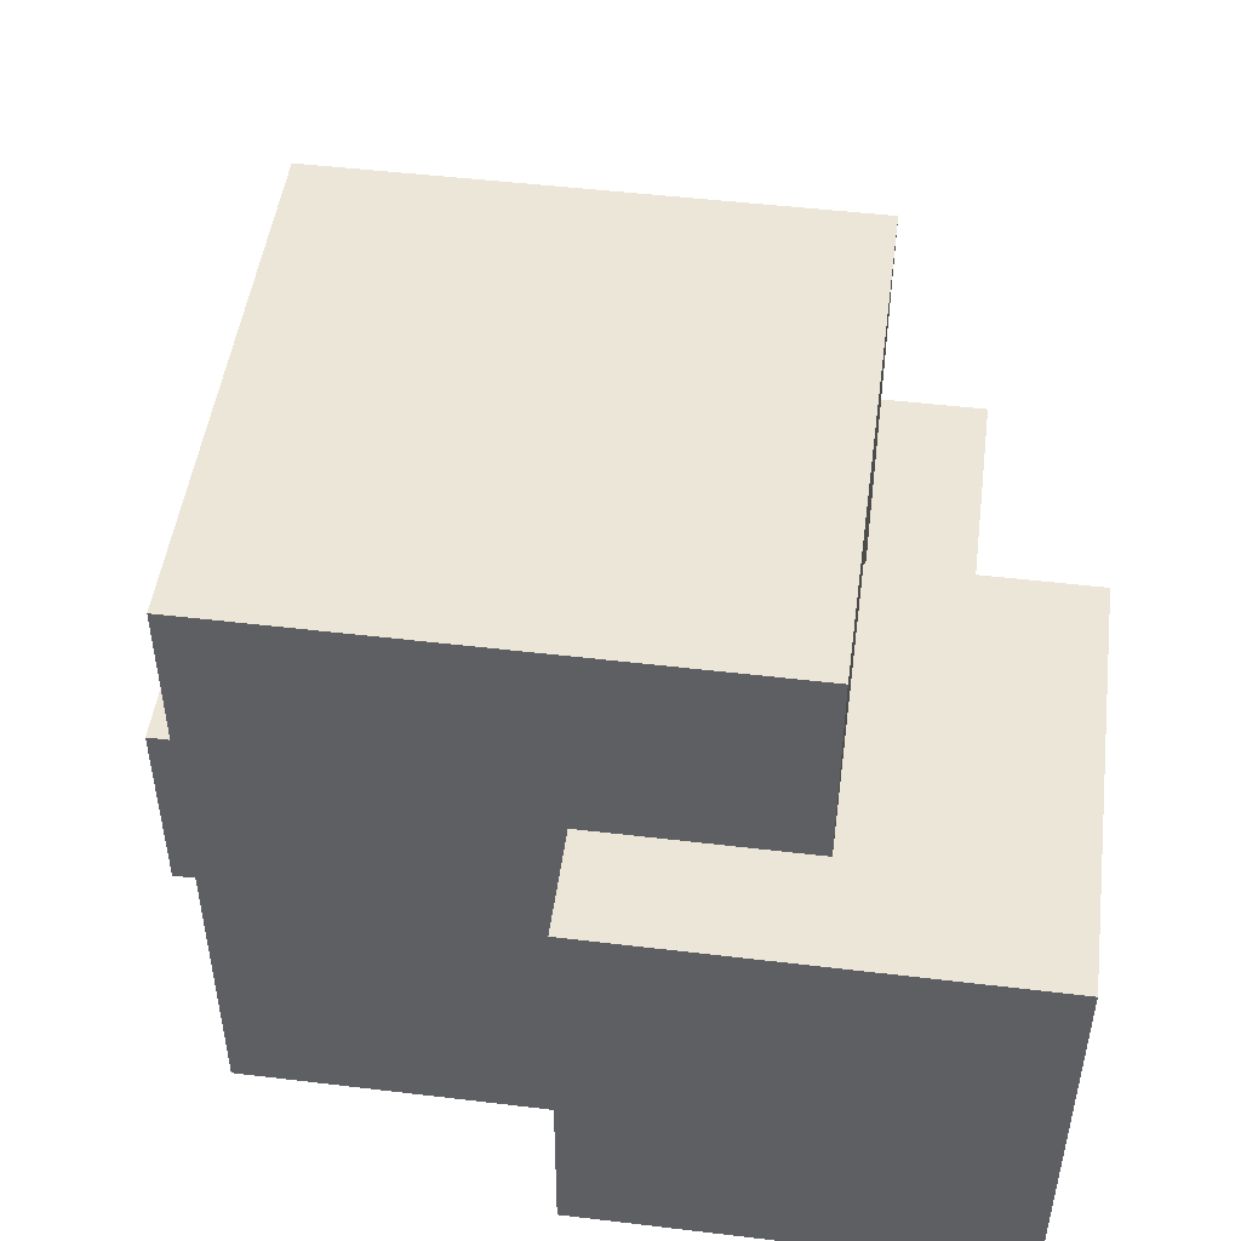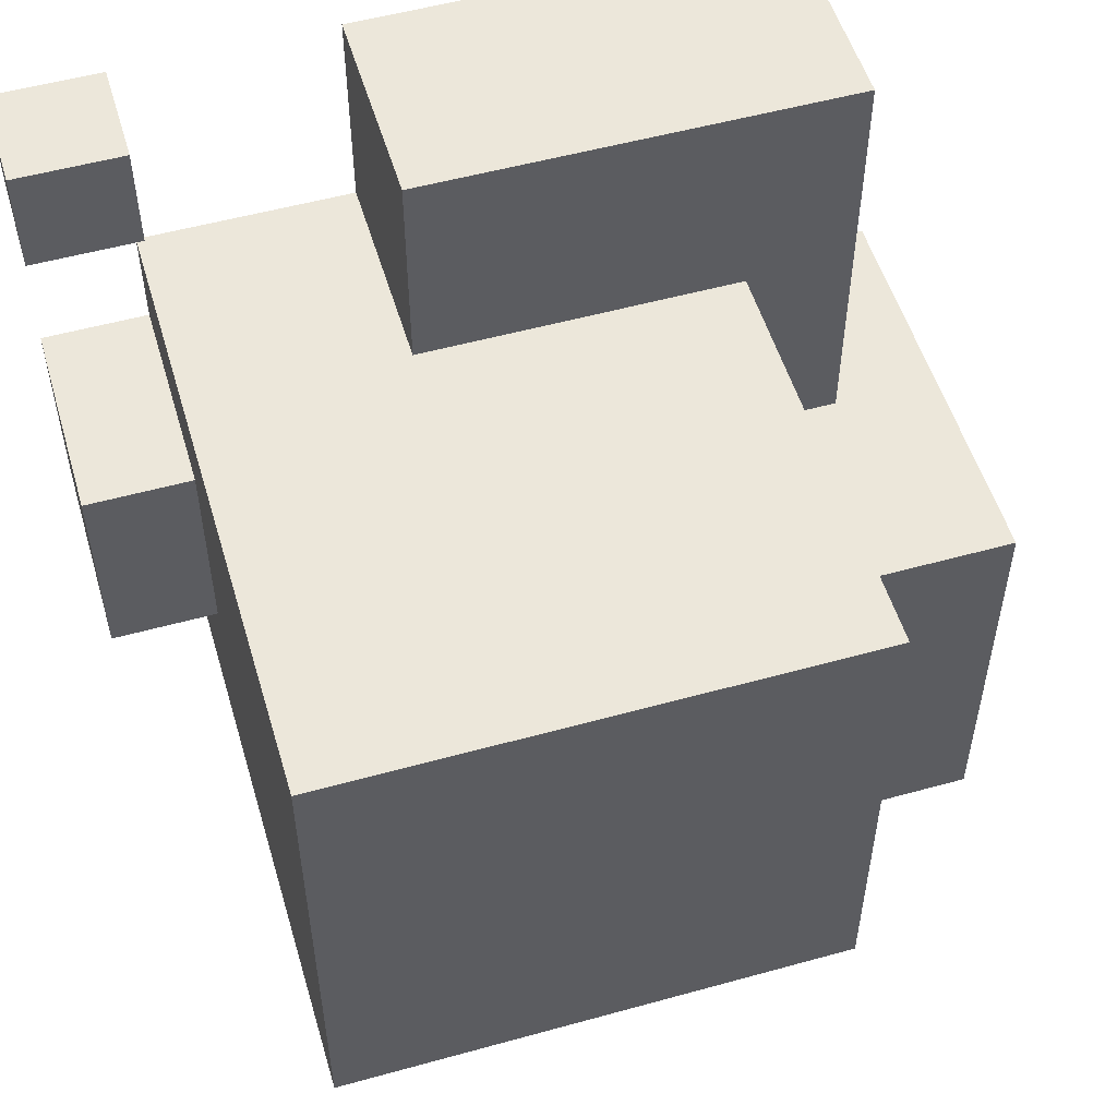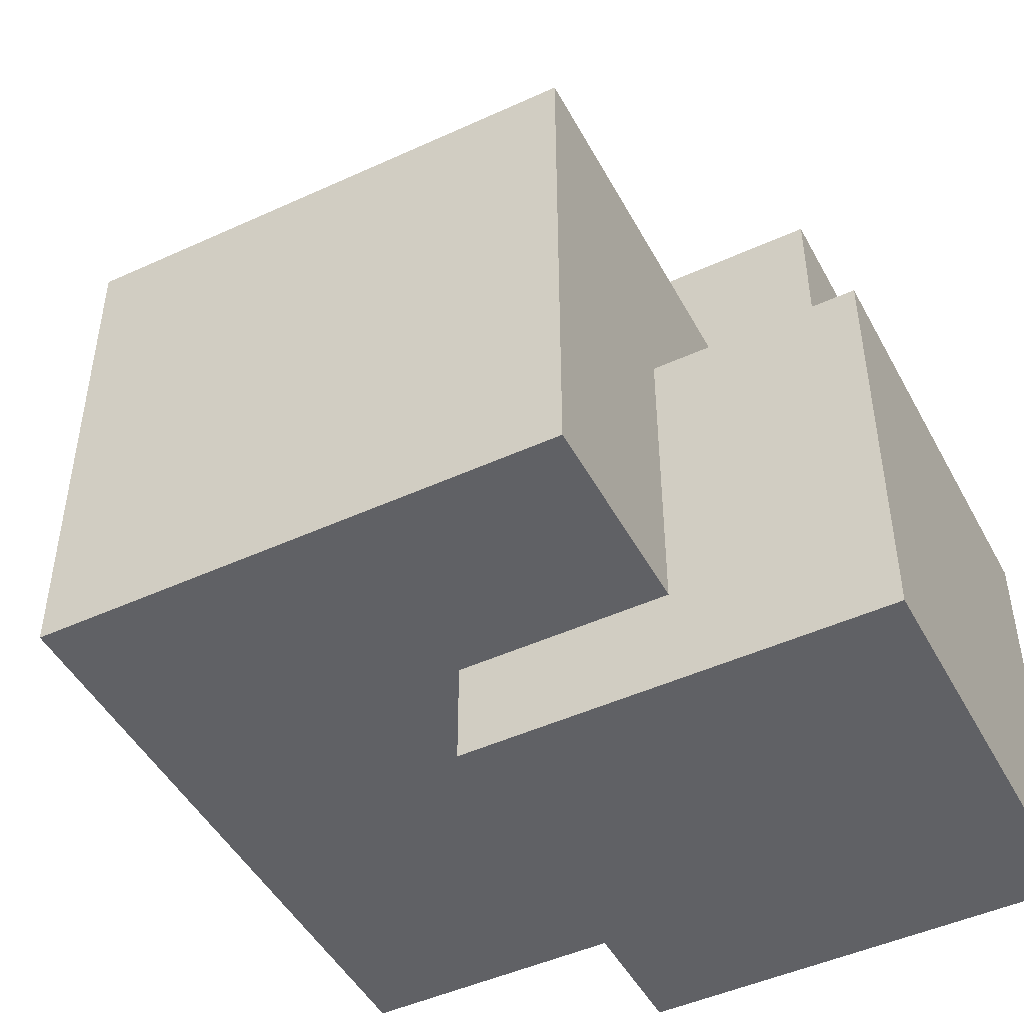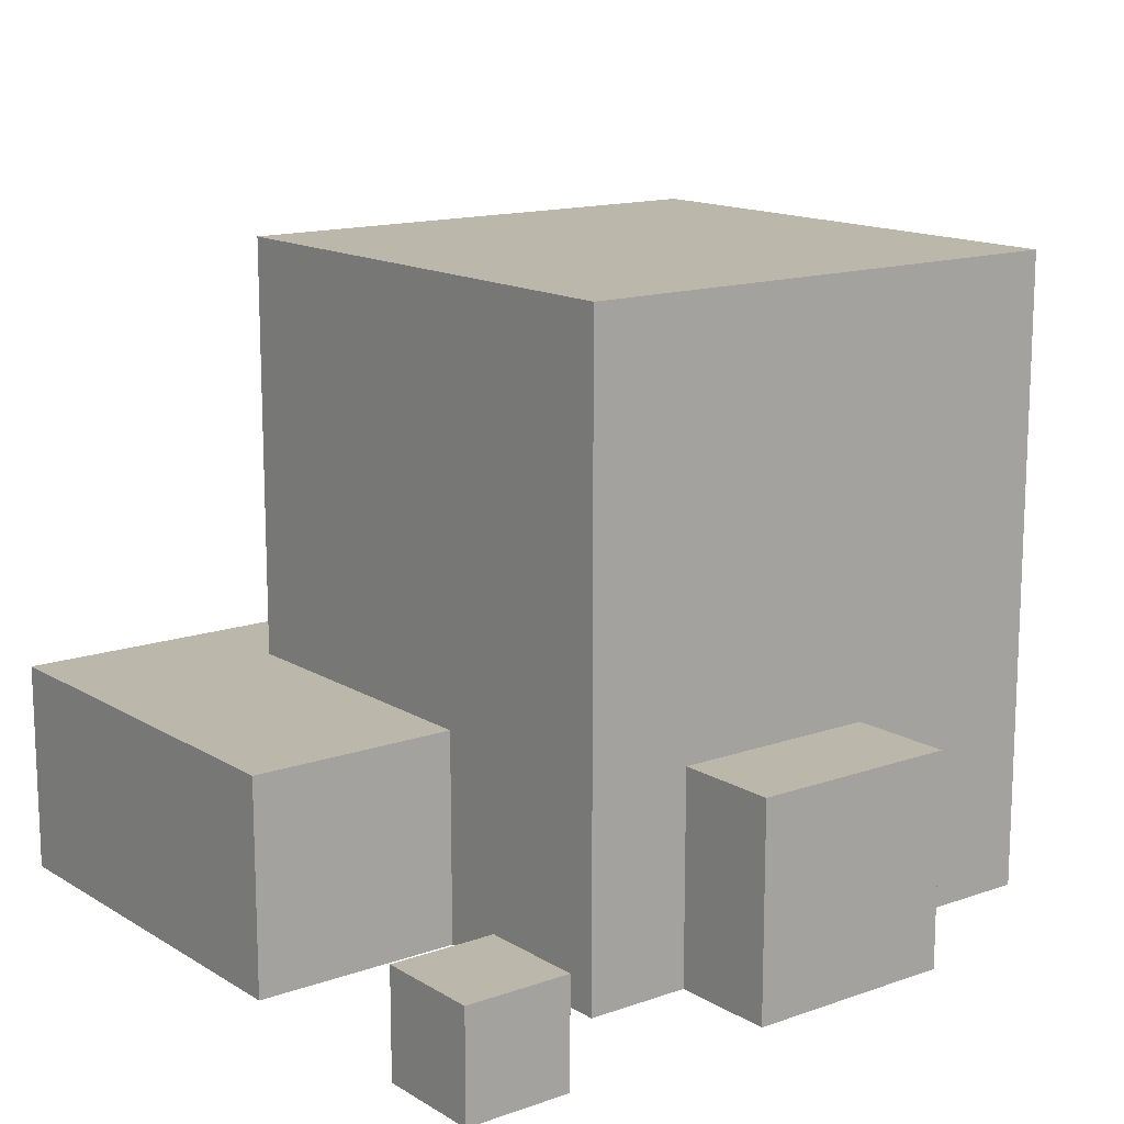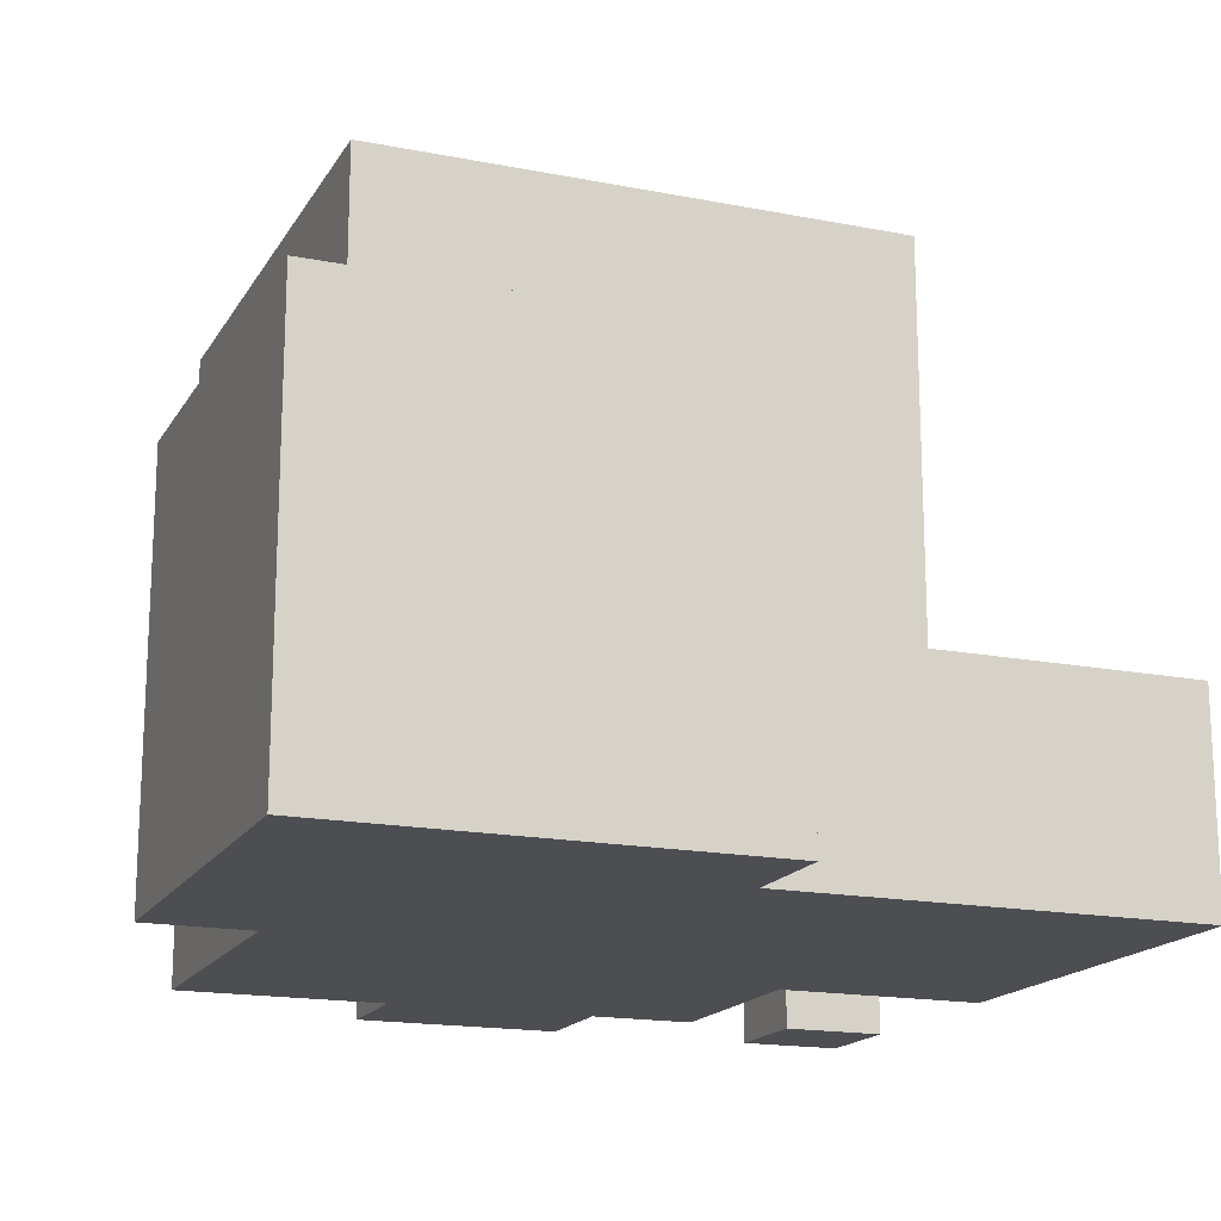
<metadata>
{"format":"obj","ext":"obj","renderer":"f3d","projection":"perspective","resolution":1024,"background":"white","views":[{"elev":48.6,"azim":-172.4,"up":"+Y"},{"elev":53.4,"azim":163.5,"up":"+Z"},{"elev":-47.5,"azim":-152.7,"up":"+Z"},{"elev":14.3,"azim":52.4,"up":"+Y"},{"elev":-17.1,"azim":-111.5,"up":"+Y"}]}
</metadata>
<code>
o
v -0.4 -0.5 0
v -0.4 -0.5 -0.3
v -0.4 -0.5 -0.4
v -0.4 -0.4 -0.1
v -0.4 -0.4 -0.2
v -0.4 -0.4 -0.3
v -0.4 -0.4 -0.4
v -0.4 -0.3 -0.1
v -0.4 -0.3 -0.2
v -0.4 -0.3 -0.3
v -0.4 -0.3 -0.4
v -0.4 -0.2 -0.1
v -0.4 -0.2 -0.2
v -0.4 -0.1 0
v -0.4 -0.1 -0.4
v -0.3 -0.5 0.4
v -0.3 -0.5 0.2
v -0.3 -0.5 0.1
v -0.3 -0.5 0
v -0.3 -0.4 0.4
v -0.3 -0.4 0.3
v -0.3 -0.4 0.2
v -0.3 -0.4 0.1
v -0.3 -0.4 0
v -0.3 -0.3 0.4
v -0.3 -0.3 0.3
v -0.3 -0.3 0
v -0.2 -0.3 0.2
v -0.2 -0.3 0.1
v -0.2 -0.3 0
v -0.2 -0.2 0.2
v -0.2 -0.2 0.1
v -0.2 -0.1 0
v -0.2 -0.1 -0.3
v -0.2 0 0.2
v -0.2 0 0.1
v -0.2 0 -0.2
v -0.2 0 -0.3
v -0.2 0.1 0.2
v -0.2 0.1 0.1
v -0.2 0.1 -0.2
v -0.2 0.1 -0.3
v 0.3 -0.5 0.4
v 0.3 -0.5 0.3
v 0.3 -0.4 0.4
v 0.3 -0.4 0.3
v 0 -0.5 -0.3
v 0 -0.5 -0.4
v 0 -0.4 -0.3
v 0 -0.3 -0.3
v 0 -0.2 -0.3
v 0 -0.2 -0.4
v 0 -0.1 -0.3
v 0 -0.1 -0.4
v 0.1 -0.5 0.4
v 0.1 -0.5 0.3
v 0.1 -0.5 0.2
v 0.1 -0.4 0.4
v 0.1 -0.4 0.3
v 0.1 -0.4 0.2
v 0.1 -0.3 0.4
v 0.1 -0.3 0.2
v 0.3 -0.5 0.2
v 0.3 -0.5 0.1
v 0.3 -0.5 -0.1
v 0.3 -0.5 -0.3
v 0.3 -0.4 0.2
v 0.3 -0.4 0.1
v 0.3 -0.4 -0.1
v 0.3 -0.4 -0.2
v 0.3 -0.4 -0.3
v 0.3 -0.3 0.1
v 0.3 -0.3 -0.1
v 0.3 -0.3 -0.2
v 0.3 -0.3 -0.3
v 0.3 -0.2 0.1
v 0.3 -0.2 0
v 0.3 -0.2 -0.1
v 0.3 -0.1 0.1
v 0.3 -0.1 0
v 0.3 -0.1 -0.1
v 0.3 -0.1 -0.2
v 0.3 -0.1 -0.3
v 0.3 0 0.2
v 0.3 0 0.1
v 0.3 0 0
v 0.3 0 -0.1
v 0.3 0 -0.2
v 0.3 0 -0.3
v 0.3 0.1 0.2
v 0.3 0.1 0.1
v 0.3 0.1 0
v 0.3 0.1 -0.3
v 0.4 -0.5 0.4
v 0.4 -0.5 0.3
v 0.4 -0.5 0.1
v 0.4 -0.5 0
v 0.4 -0.5 -0.1
v 0.4 -0.4 0.4
v 0.4 -0.4 0.3
v 0.4 -0.4 0.1
v 0.4 -0.4 0
v 0.4 -0.4 -0.1
v 0.4 -0.3 0.1
v 0.4 -0.3 -0.1
v -0.3 -0.5 0.4
v -0.3 -0.4 0.4
v -0.3 -0.3 0.4
v -0.2 -0.4 0.4
v -0.2 -0.3 0.4
v -0.1 -0.5 0.4
v -0.1 -0.4 0.4
v -0.1 -0.3 0.4
v 0 -0.5 0.4
v 0 -0.4 0.4
v 0.1 -0.5 0.4
v 0.1 -0.4 0.4
v 0.1 -0.3 0.4
v 0.3 -0.5 0.4
v 0.3 -0.4 0.4
v 0.4 -0.5 0.4
v 0.4 -0.4 0.4
v -0.2 -0.3 0.2
v -0.2 -0.2 0.2
v -0.2 0 0.2
v -0.2 0.1 0.2
v -0.1 -0.3 0.2
v -0.1 -0.2 0.2
v -0.1 0 0.2
v -0.1 0.1 0.2
v 0 -0.3 0.2
v 0 -0.2 0.2
v 0 -0.1 0.2
v 0 0 0.2
v 0 0.1 0.2
v 0.1 -0.5 0.2
v 0.1 -0.4 0.2
v 0.1 -0.3 0.2
v 0.1 -0.2 0.2
v 0.1 -0.1 0.2
v 0.1 0 0.2
v 0.1 0.1 0.2
v 0.2 -0.5 0.2
v 0.2 -0.4 0.2
v 0.2 -0.2 0.2
v 0.2 -0.1 0.2
v 0.2 0 0.2
v 0.2 0.1 0.2
v 0.3 -0.5 0.2
v 0.3 -0.4 0.2
v 0.3 0 0.2
v 0.3 0.1 0.2
v 0.3 -0.5 0.1
v 0.3 -0.4 0.1
v 0.3 -0.3 0.1
v 0.4 -0.5 0.1
v 0.4 -0.4 0.1
v 0.4 -0.3 0.1
v -0.4 -0.5 0
v -0.4 -0.1 0
v -0.3 -0.5 0
v -0.3 -0.4 0
v -0.3 -0.3 0
v -0.2 -0.3 0
v -0.2 -0.1 0
v 0.3 -0.5 0.3
v 0.3 -0.4 0.3
v 0.4 -0.5 0.3
v 0.4 -0.4 0.3
v 0.3 -0.5 -0.1
v 0.3 -0.4 -0.1
v 0.3 -0.3 -0.1
v 0.4 -0.5 -0.1
v 0.4 -0.4 -0.1
v 0.4 -0.3 -0.1
v -0.2 -0.1 -0.3
v -0.2 0 -0.3
v -0.2 0.1 -0.3
v -0.1 -0.1 -0.3
v -0.1 0 -0.3
v -0.1 0.1 -0.3
v 0 -0.5 -0.3
v 0 -0.4 -0.3
v 0 -0.3 -0.3
v 0 -0.2 -0.3
v 0 -0.1 -0.3
v 0 0 -0.3
v 0 0.1 -0.3
v 0.1 -0.5 -0.3
v 0.1 -0.4 -0.3
v 0.1 -0.3 -0.3
v 0.1 -0.1 -0.3
v 0.1 0 -0.3
v 0.2 -0.5 -0.3
v 0.2 -0.4 -0.3
v 0.2 -0.3 -0.3
v 0.2 -0.1 -0.3
v 0.2 0 -0.3
v 0.3 -0.5 -0.3
v 0.3 -0.4 -0.3
v 0.3 -0.3 -0.3
v 0.3 -0.1 -0.3
v 0.3 0 -0.3
v 0.3 0.1 -0.3
v -0.4 -0.5 -0.4
v -0.4 -0.4 -0.4
v -0.4 -0.3 -0.4
v -0.4 -0.1 -0.4
v -0.3 -0.5 -0.4
v -0.3 -0.4 -0.4
v -0.2 -0.4 -0.4
v -0.2 -0.3 -0.4
v -0.2 -0.2 -0.4
v -0.2 -0.1 -0.4
v -0.1 -0.4 -0.4
v -0.1 -0.3 -0.4
v -0.1 -0.2 -0.4
v -0.1 -0.1 -0.4
v 0 -0.5 -0.4
v 0 -0.2 -0.4
v 0 -0.1 -0.4
v -0.3 -0.5 0.4
v -0.1 -0.5 0.4
v 0 -0.5 0.4
v 0.1 -0.5 0.4
v 0.3 -0.5 0.4
v 0.4 -0.5 0.4
v -0.1 -0.5 0.3
v 0 -0.5 0.3
v 0.1 -0.5 0.3
v 0.3 -0.5 0.3
v 0.4 -0.5 0.3
v -0.3 -0.5 0.2
v -0.2 -0.5 0.2
v 0.1 -0.5 0.2
v 0.2 -0.5 0.2
v 0.3 -0.5 0.2
v -0.3 -0.5 0.1
v -0.2 -0.5 0.1
v 0.1 -0.5 0.1
v 0.2 -0.5 0.1
v 0.3 -0.5 0.1
v 0.4 -0.5 0.1
v -0.4 -0.5 0
v -0.3 -0.5 0
v -0.2 -0.5 0
v 0.3 -0.5 0
v 0.4 -0.5 0
v 0.3 -0.5 -0.1
v 0.4 -0.5 -0.1
v 0 -0.5 -0.2
v 0.1 -0.5 -0.2
v 0.2 -0.5 -0.2
v -0.4 -0.5 -0.3
v -0.3 -0.5 -0.3
v 0 -0.5 -0.3
v 0.1 -0.5 -0.3
v 0.2 -0.5 -0.3
v 0.3 -0.5 -0.3
v -0.4 -0.5 -0.4
v -0.3 -0.5 -0.4
v 0 -0.5 -0.4
v 0.3 -0.4 0.4
v 0.4 -0.4 0.4
v 0.3 -0.4 0.3
v 0.4 -0.4 0.3
v -0.3 -0.3 0.4
v -0.2 -0.3 0.4
v -0.1 -0.3 0.4
v 0.1 -0.3 0.4
v -0.3 -0.3 0.3
v -0.2 -0.3 0.3
v -0.1 -0.3 0.3
v -0.2 -0.3 0.2
v -0.1 -0.3 0.2
v 0 -0.3 0.2
v 0.1 -0.3 0.2
v -0.2 -0.3 0.1
v 0.3 -0.3 0.1
v 0.4 -0.3 0.1
v -0.3 -0.3 0
v -0.2 -0.3 0
v 0.3 -0.3 -0.1
v 0.4 -0.3 -0.1
v -0.4 -0.1 0
v -0.2 -0.1 0
v -0.2 -0.1 -0.3
v -0.1 -0.1 -0.3
v 0 -0.1 -0.3
v -0.4 -0.1 -0.4
v -0.2 -0.1 -0.4
v -0.1 -0.1 -0.4
v 0 -0.1 -0.4
v -0.2 0.1 0.2
v -0.1 0.1 0.2
v 0 0.1 0.2
v 0.1 0.1 0.2
v 0.2 0.1 0.2
v 0.3 0.1 0.2
v -0.2 0.1 0.1
v -0.1 0.1 0.1
v 0 0.1 0.1
v 0.1 0.1 0.1
v 0.2 0.1 0.1
v 0.3 0.1 0.1
v 0.2 0.1 0
v 0.3 0.1 0
v 0 0.1 -0.1
v 0.1 0.1 -0.1
v 0.2 0.1 -0.1
v -0.2 0.1 -0.2
v -0.1 0.1 -0.2
v 0 0.1 -0.2
v 0.1 0.1 -0.2
v 0.2 0.1 -0.2
v -0.2 0.1 -0.3
v -0.1 0.1 -0.3
v 0 0.1 -0.3
v 0.3 0.1 -0.3
f 4 2 1
f 5 2 4
f 6 3 2
f 6 2 5
f 7 3 6
f 8 5 4
f 8 4 1
f 9 6 5
f 9 5 8
f 10 7 6
f 10 6 9
f 11 7 10
f 12 9 8
f 12 8 1
f 13 11 10
f 13 9 12
f 13 10 9
f 14 12 1
f 14 13 12
f 15 11 13
f 15 13 14
f 20 17 16
f 21 17 20
f 22 18 17
f 22 17 21
f 23 19 18
f 23 18 22
f 24 19 23
f 25 21 20
f 26 22 21
f 26 21 25
f 26 23 22
f 26 24 23
f 27 24 26
f 31 29 28
f 32 30 29
f 32 29 31
f 33 32 31
f 33 30 32
f 35 33 31
f 35 34 33
f 36 34 35
f 37 34 36
f 38 34 37
f 39 36 35
f 40 37 36
f 40 36 39
f 41 38 37
f 41 37 40
f 42 38 41
f 45 44 43
f 46 44 45
f 47 48 49
f 49 48 50
f 50 48 51
f 51 48 52
f 51 52 53
f 53 52 54
f 55 56 58
f 56 57 59
f 58 56 59
f 59 57 60
f 58 59 61
f 59 60 61
f 61 60 62
f 63 64 67
f 67 64 68
f 65 66 69
f 69 66 70
f 70 66 71
f 67 68 72
f 69 70 73
f 70 71 74
f 73 70 74
f 74 71 75
f 67 72 76
f 72 73 76
f 74 75 76
f 73 74 76
f 76 75 77
f 77 75 78
f 67 76 79
f 76 77 79
f 77 78 80
f 79 77 80
f 78 75 81
f 80 78 81
f 81 75 82
f 82 75 83
f 79 80 84
f 67 79 84
f 80 81 84
f 84 81 85
f 85 81 86
f 81 82 87
f 86 81 87
f 82 83 88
f 87 82 88
f 88 83 89
f 84 85 90
f 85 86 91
f 90 85 91
f 86 87 92
f 91 86 92
f 87 88 92
f 88 89 92
f 92 89 93
f 94 95 99
f 99 95 100
f 96 97 101
f 97 98 102
f 101 97 102
f 102 98 103
f 101 102 104
f 102 103 104
f 104 103 105
f 109 107 106
f 109 108 107
f 110 108 109
f 111 109 106
f 112 110 109
f 112 109 111
f 113 110 112
f 114 112 111
f 115 113 112
f 115 112 114
f 116 115 114
f 117 113 115
f 117 115 116
f 118 113 117
f 121 120 119
f 122 120 121
f 127 124 123
f 128 125 124
f 128 124 127
f 129 126 125
f 129 125 128
f 130 126 129
f 131 128 127
f 132 129 128
f 132 128 131
f 133 129 132
f 134 130 129
f 134 129 133
f 135 130 134
f 138 132 131
f 139 133 132
f 139 132 138
f 140 134 133
f 140 133 139
f 140 135 134
f 141 135 140
f 142 135 141
f 143 137 136
f 144 138 137
f 144 137 143
f 144 139 138
f 145 140 139
f 145 139 144
f 146 141 140
f 146 140 145
f 147 142 141
f 147 141 146
f 148 142 147
f 149 144 143
f 150 146 145
f 150 144 149
f 150 145 144
f 150 147 146
f 151 148 147
f 151 147 150
f 152 148 151
f 156 154 153
f 157 155 154
f 157 154 156
f 158 155 157
f 161 160 159
f 162 160 161
f 163 160 162
f 164 160 163
f 165 160 164
f 166 167 168
f 168 167 169
f 170 171 173
f 171 172 174
f 173 171 174
f 174 172 175
f 176 177 179
f 177 178 180
f 179 177 180
f 180 178 181
f 179 180 186
f 180 181 187
f 186 180 187
f 187 181 188
f 182 183 189
f 183 184 190
f 189 183 190
f 184 185 191
f 190 184 191
f 185 186 191
f 187 188 191
f 186 187 191
f 191 188 192
f 192 188 193
f 189 190 194
f 190 191 195
f 194 190 195
f 191 192 195
f 195 192 196
f 192 193 197
f 196 192 197
f 193 188 198
f 197 193 198
f 194 195 199
f 195 196 200
f 199 195 200
f 196 197 201
f 200 196 201
f 197 198 202
f 201 197 202
f 198 188 203
f 202 198 203
f 203 188 204
f 205 206 209
f 206 207 210
f 209 206 210
f 209 210 211
f 210 207 211
f 207 208 212
f 211 207 212
f 212 208 213
f 213 208 214
f 209 211 215
f 211 212 215
f 212 213 216
f 215 212 216
f 213 214 217
f 216 213 217
f 217 214 218
f 215 216 219
f 209 215 219
f 216 217 219
f 217 218 220
f 219 217 220
f 220 218 221
f 228 223 222
f 228 224 223
f 229 225 224
f 229 224 228
f 230 225 229
f 231 227 226
f 232 227 231
f 233 230 229
f 233 228 222
f 233 229 228
f 234 230 233
f 235 230 234
f 238 234 233
f 239 235 234
f 239 234 238
f 240 236 235
f 240 235 239
f 241 237 236
f 241 236 240
f 242 237 241
f 245 239 238
f 246 240 239
f 246 241 240
f 246 239 245
f 246 242 241
f 247 243 242
f 247 242 246
f 248 243 247
f 249 245 244
f 249 246 245
f 249 248 247
f 249 247 246
f 250 248 249
f 251 249 244
f 252 249 251
f 253 249 252
f 254 251 244
f 255 251 254
f 256 252 251
f 256 251 255
f 257 253 252
f 257 252 256
f 258 249 253
f 258 253 257
f 259 249 258
f 260 255 254
f 261 256 255
f 261 255 260
f 262 256 261
f 263 264 265
f 265 264 266
f 267 268 271
f 268 269 272
f 271 268 272
f 269 270 273
f 272 269 273
f 271 272 274
f 272 273 274
f 273 270 275
f 274 273 275
f 275 270 276
f 276 270 277
f 271 274 278
f 271 278 281
f 281 278 282
f 279 280 283
f 283 280 284
f 285 286 287
f 285 287 290
f 287 288 291
f 290 287 291
f 288 289 292
f 291 288 292
f 292 289 293
f 294 295 300
f 295 296 301
f 300 295 301
f 296 297 302
f 301 296 302
f 297 298 303
f 302 297 303
f 298 299 304
f 303 298 304
f 304 299 305
f 302 303 306
f 300 301 306
f 304 305 306
f 303 304 306
f 301 302 306
f 306 305 307
f 300 306 308
f 306 307 308
f 308 307 309
f 309 307 310
f 300 308 311
f 311 308 312
f 308 309 313
f 312 308 313
f 309 310 314
f 313 309 314
f 310 307 315
f 314 310 315
f 311 312 316
f 312 313 317
f 316 312 317
f 313 314 318
f 317 313 318
f 314 315 318
f 315 307 319
f 318 315 319

</code>
